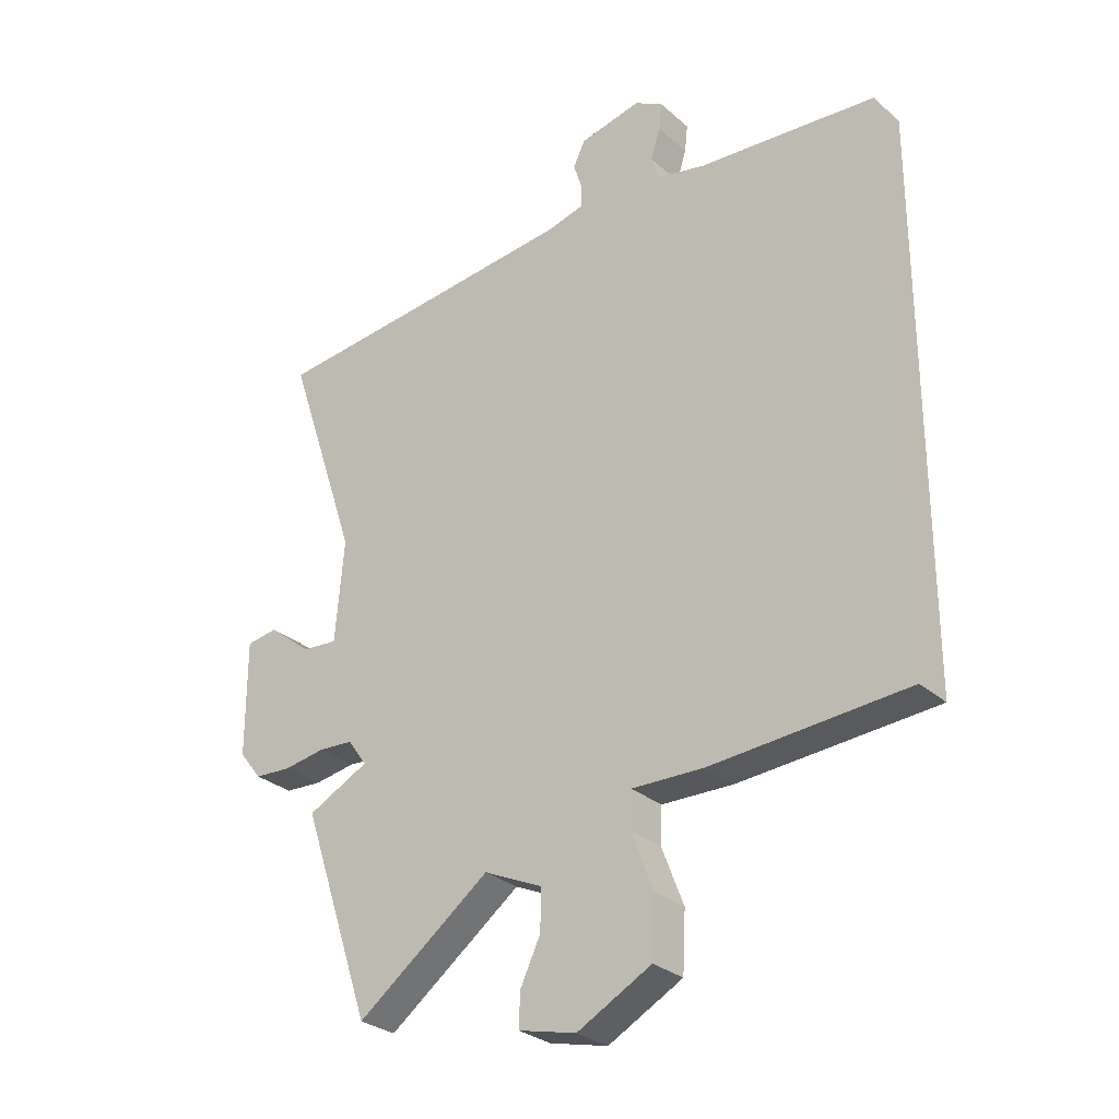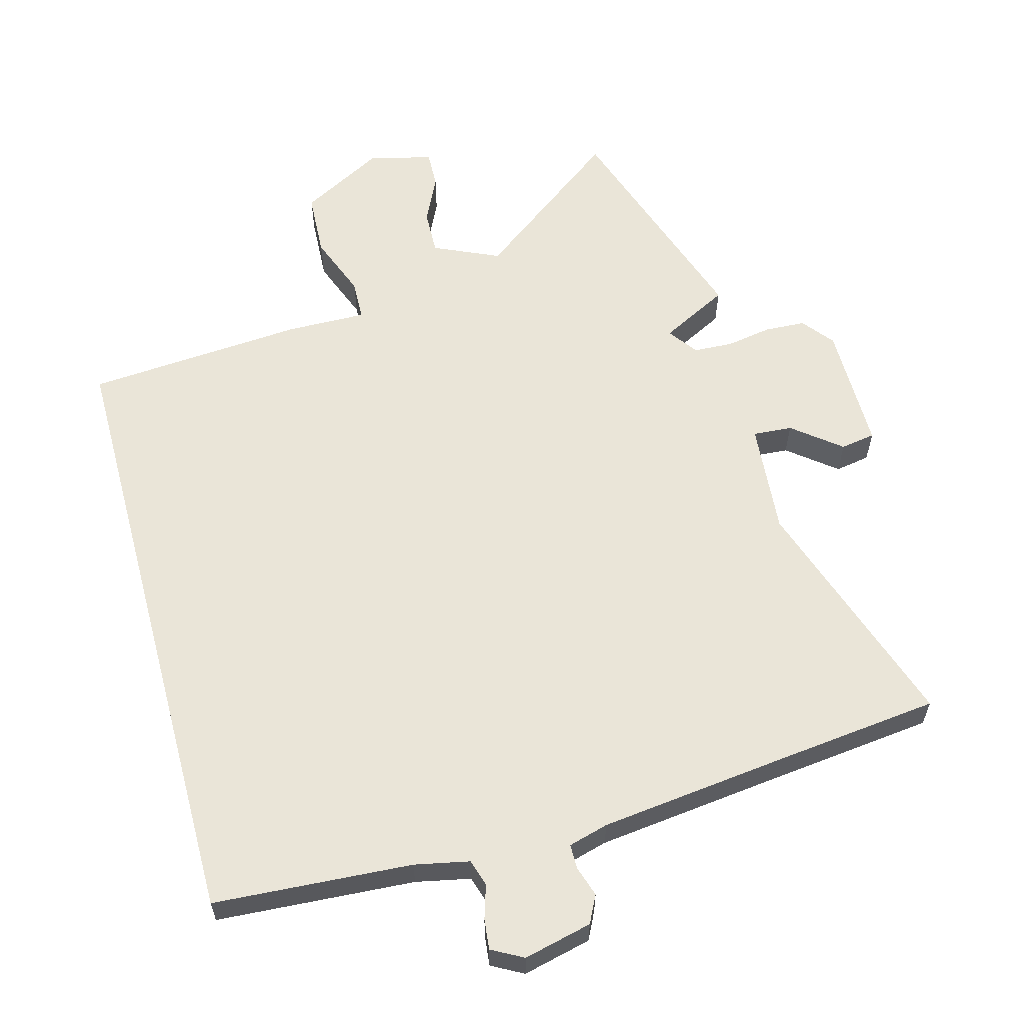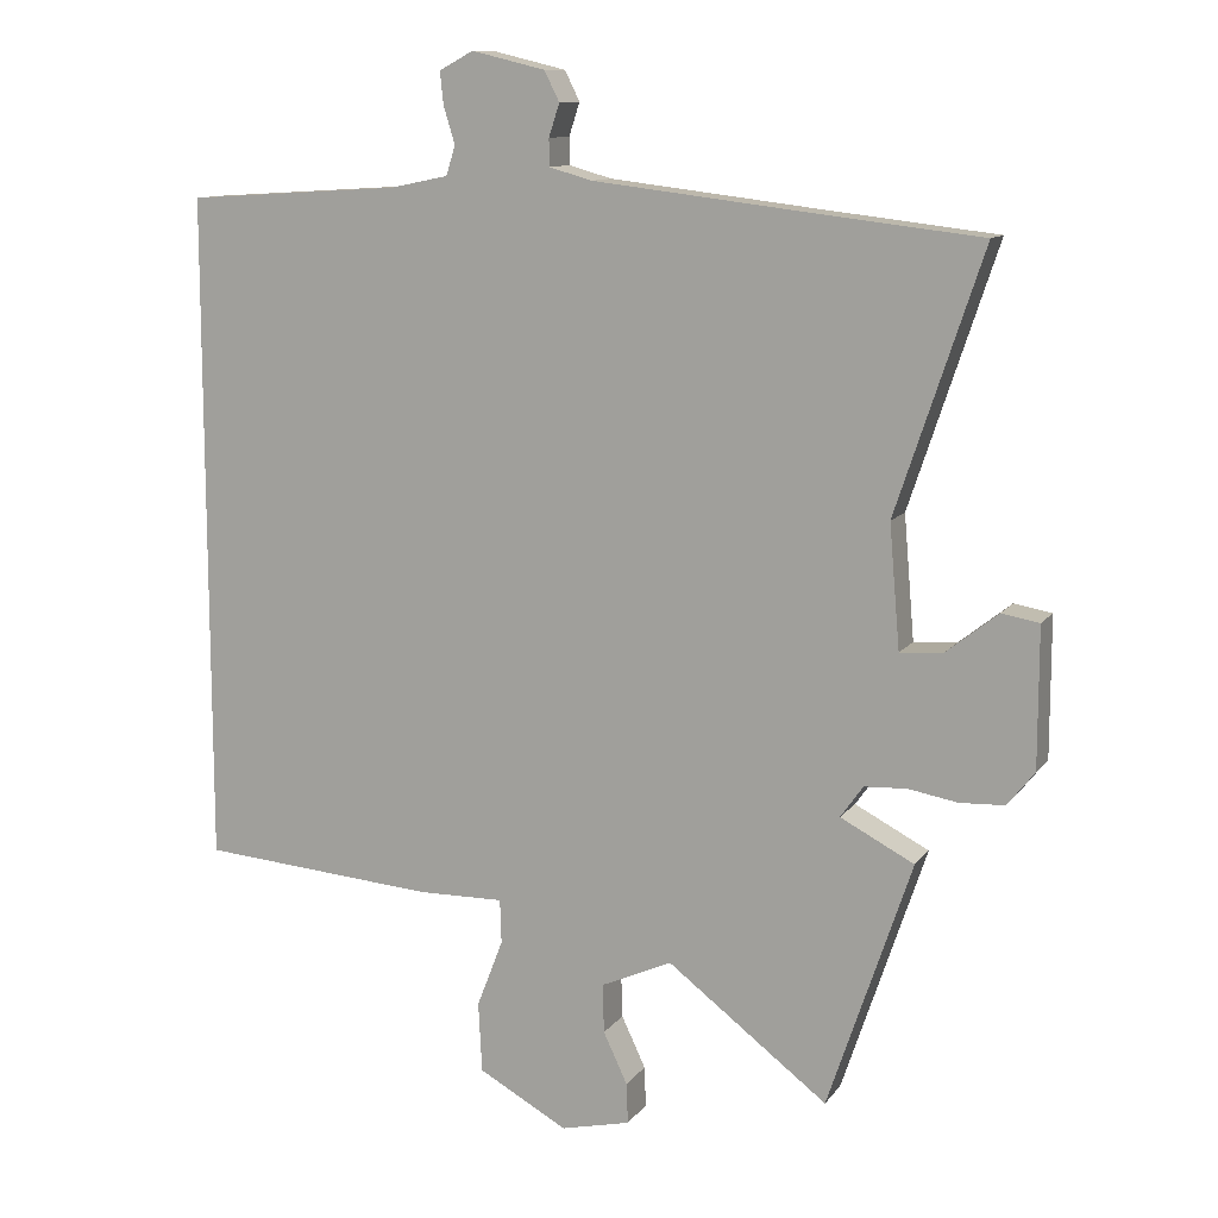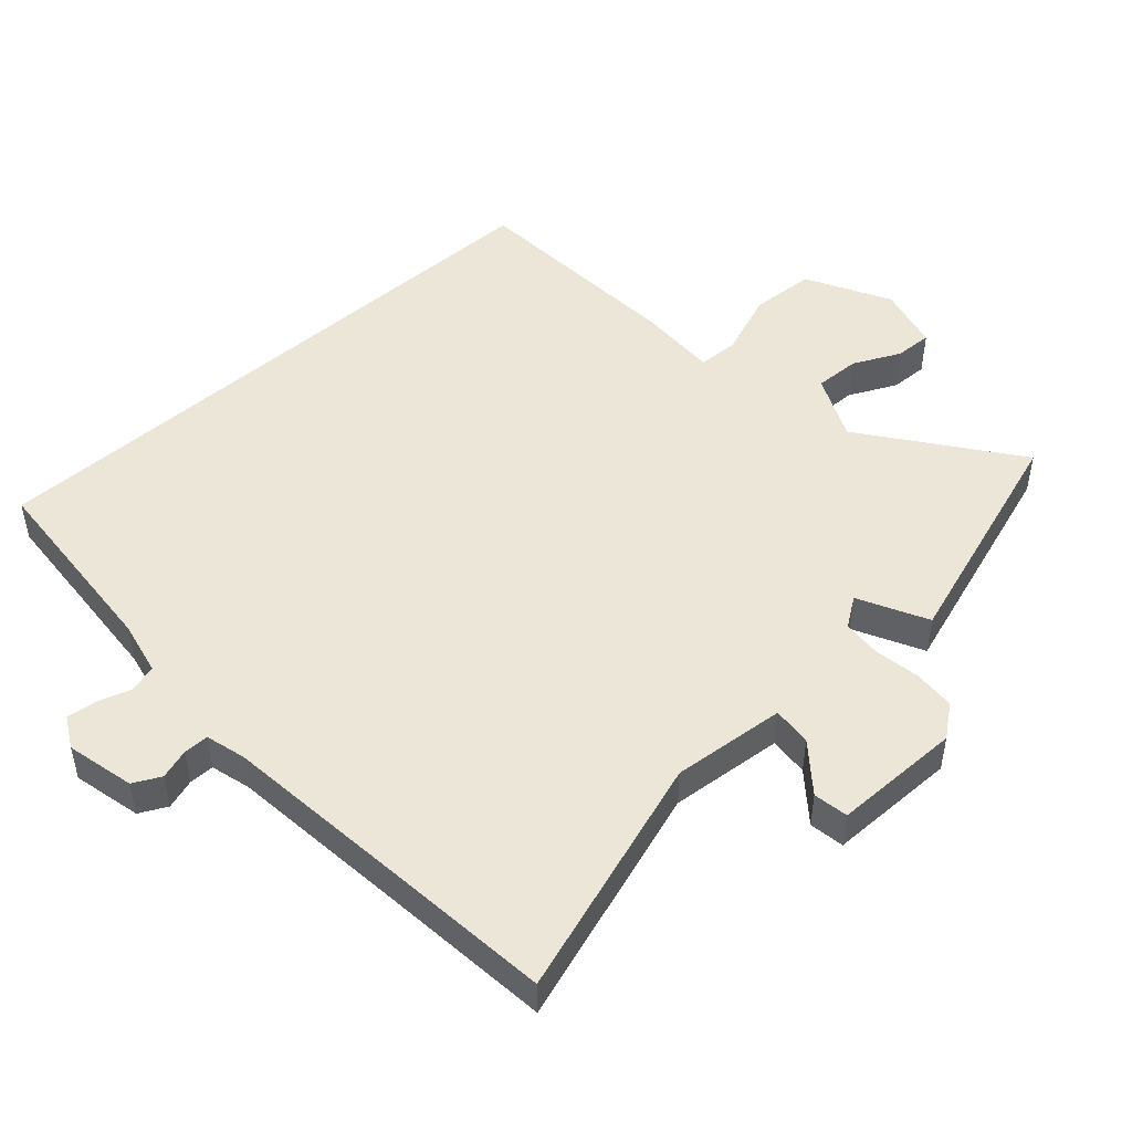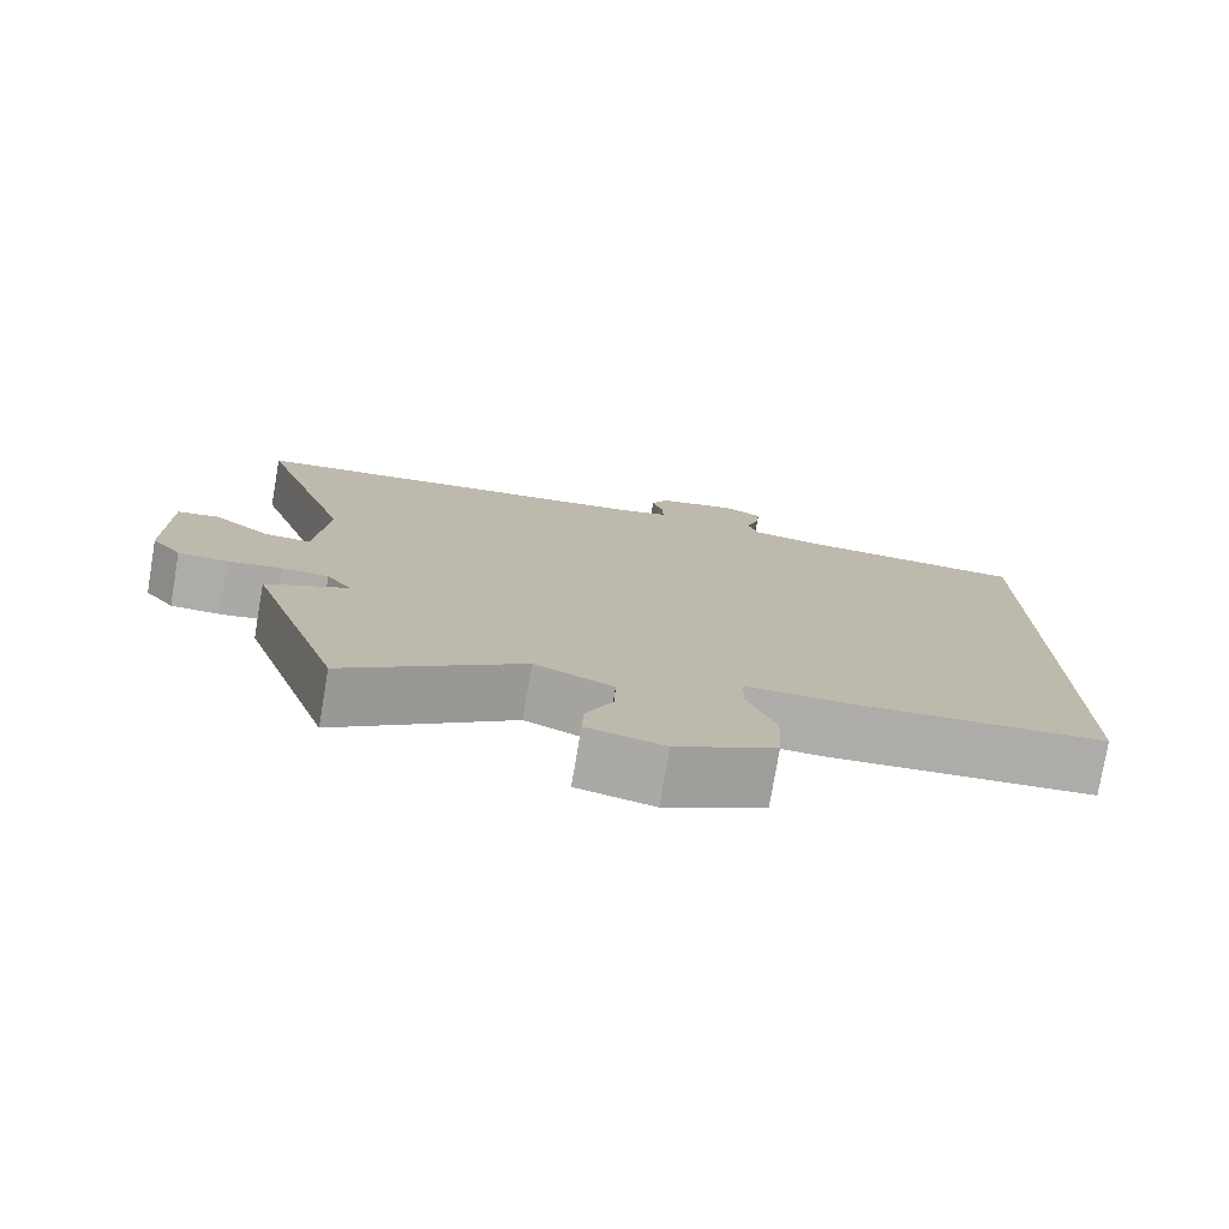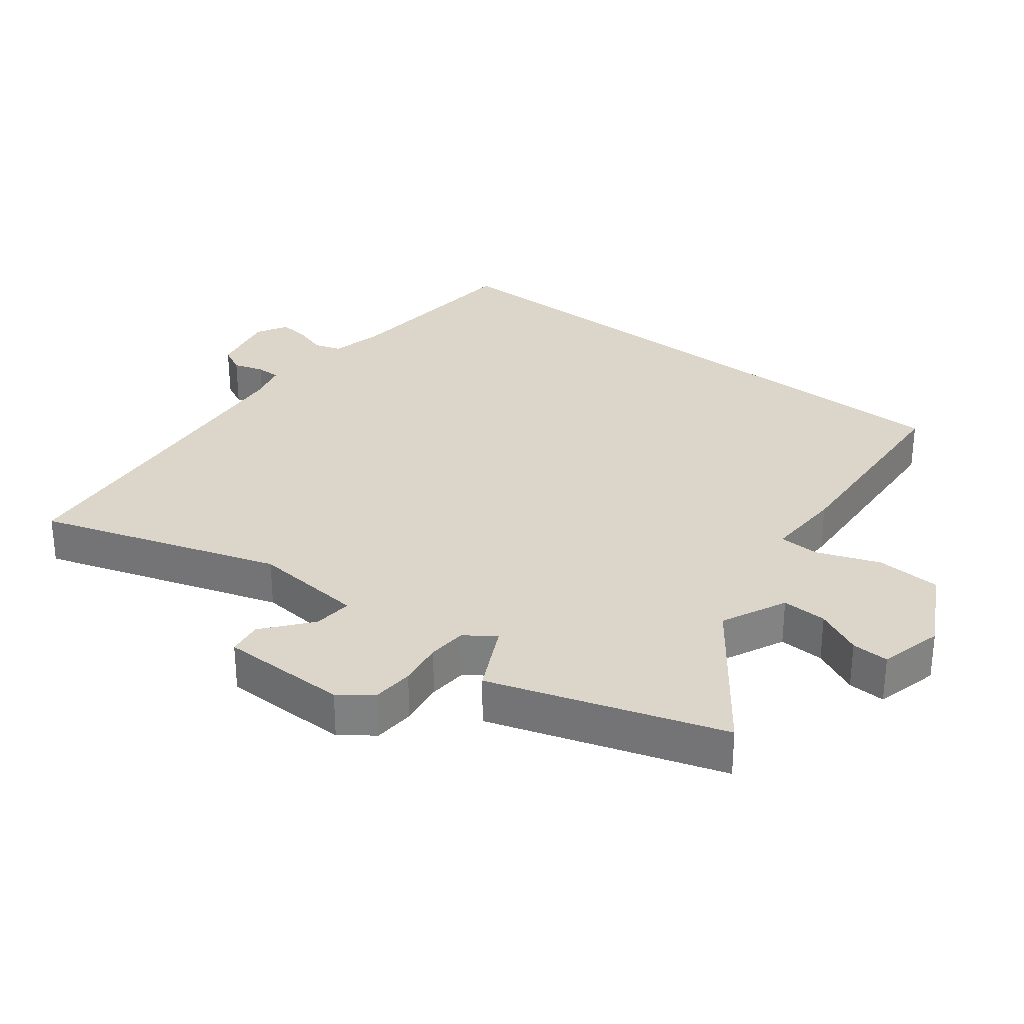
<metadata>
{"format":"obj","ext":"obj","renderer":"f3d","projection":"perspective","resolution":1024,"background":"white","views":[{"elev":-28.7,"azim":-142.2,"up":"+Z"},{"elev":59.6,"azim":-15.1,"up":"+Y"},{"elev":11.3,"azim":21.8,"up":"+Z"},{"elev":48.9,"azim":48.4,"up":"+Y"},{"elev":-77.0,"azim":170.4,"up":"+Z"},{"elev":30.0,"azim":128.6,"up":"+Y"}]}
</metadata>
<code>
v -0.5 0.07 0.515
v -0.198 0.07 0.534
v -0.115 0.07 0.551
v -0.102 0.07 0.592
v -0.118 0.07 0.644
v -0.123 0.07 0.69
v -0.075 0.07 0.716
v 0.029 0.07 0.691
v 0.05 0.07 0.649
v 0.035 0.07 0.603
v 0.035 0.07 0.565
v 0.096 0.07 0.548
v 0.39 0.07 0.513
v 0.634 0.07 0.485
v 0.512 0.07 0.12
v 0.527 0.07 -0.053
v 0.587 0.07 -0.049
v 0.66 0.07 0.009
v 0.713 0.07 0
v 0.713 0.07 -0.196
v 0.675 0.07 -0.244
v 0.612 0.07 -0.247
v 0.543 0.07 -0.235
v 0.483 0.07 -0.238
v 0.451 0.07 -0.283
v 0.555 0.07 -0.337
v 0.437 0.07 -0.688
v 0.211 0.07 -0.516
v 0.111 0.07 -0.561
v 0.113 0.07 -0.63
v 0.147 0.07 -0.702
v 0.149 0.07 -0.759
v 0.051 0.07 -0.782
v -0.075 0.07 -0.713
v -0.08 0.07 -0.614
v -0.043 0.07 -0.518
v -0.045 0.07 -0.456
v -0.166 0.07 -0.458
v -0.5 0.07 -0.432
v -0.5 0 0.515
v -0.198 0 0.534
v -0.115 0 0.551
v -0.102 0 0.592
v -0.118 0 0.644
v -0.123 0 0.69
v -0.075 0 0.716
v 0.029 0 0.691
v 0.05 0 0.649
v 0.035 0 0.603
v 0.035 0 0.565
v 0.096 0 0.548
v 0.39 0 0.513
v 0.634 0 0.485
v 0.512 0 0.12
v 0.527 0 -0.053
v 0.587 0 -0.049
v 0.66 0 0.009
v 0.713 0 0
v 0.713 0 -0.196
v 0.675 0 -0.244
v 0.612 0 -0.247
v 0.543 0 -0.235
v 0.483 0 -0.238
v 0.451 0 -0.283
v 0.555 0 -0.337
v 0.437 0 -0.688
v 0.211 0 -0.516
v 0.111 0 -0.561
v 0.113 0 -0.63
v 0.147 0 -0.702
v 0.149 0 -0.759
v 0.051 0 -0.782
v -0.075 0 -0.713
v -0.08 0 -0.614
v -0.043 0 -0.518
v -0.045 0 -0.456
v -0.166 0 -0.458
v -0.5 0 -0.432
f 39 1 2
f 38 39 2
f 37 38 2
f 34 35 36
f 33 34 36
f 32 33 36
f 31 32 36
f 30 31 36
f 29 30 36 37
f 37 2 3
f 29 37 3
f 28 29 3
f 25 26 27 28
f 28 3 4
f 25 28 4
f 24 25 4
f 21 22 23
f 20 21 23
f 19 20 23
f 18 19 23
f 17 18 23
f 16 17 23 24
f 4 5 6
f 24 4 6
f 16 24 6
f 15 16 6
f 13 14 15
f 12 13 15
f 11 12 15
f 8 9 10
f 7 8 10
f 6 7 10
f 6 10 11
f 6 11 15
f 41 40 78
f 41 78 77
f 41 77 76
f 75 74 73
f 75 73 72
f 75 72 71
f 75 71 70
f 75 70 69
f 76 75 69 68
f 42 41 76
f 42 76 68
f 42 68 67
f 67 66 65 64
f 43 42 67
f 43 67 64
f 43 64 63
f 62 61 60
f 62 60 59
f 62 59 58
f 62 58 57
f 62 57 56
f 63 62 56 55
f 45 44 43
f 45 43 63
f 45 63 55
f 45 55 54
f 54 53 52
f 54 52 51
f 54 51 50
f 49 48 47
f 49 47 46
f 49 46 45
f 50 49 45
f 54 50 45
f 1 40 41 2
f 2 41 42 3
f 3 42 43 4
f 4 43 44 5
f 5 44 45 6
f 6 45 46 7
f 7 46 47 8
f 8 47 48 9
f 9 48 49 10
f 10 49 50 11
f 11 50 51 12
f 12 51 52 13
f 13 52 53 14
f 14 53 54 15
f 15 54 55 16
f 16 55 56 17
f 17 56 57 18
f 18 57 58 19
f 19 58 59 20
f 20 59 60 21
f 21 60 61 22
f 22 61 62 23
f 23 62 63 24
f 24 63 64 25
f 25 64 65 26
f 26 65 66 27
f 27 66 67 28
f 28 67 68 29
f 29 68 69 30
f 30 69 70 31
f 31 70 71 32
f 32 71 72 33
f 33 72 73 34
f 34 73 74 35
f 35 74 75 36
f 36 75 76 37
f 37 76 77 38
f 38 77 78 39
f 39 78 40 1

</code>
